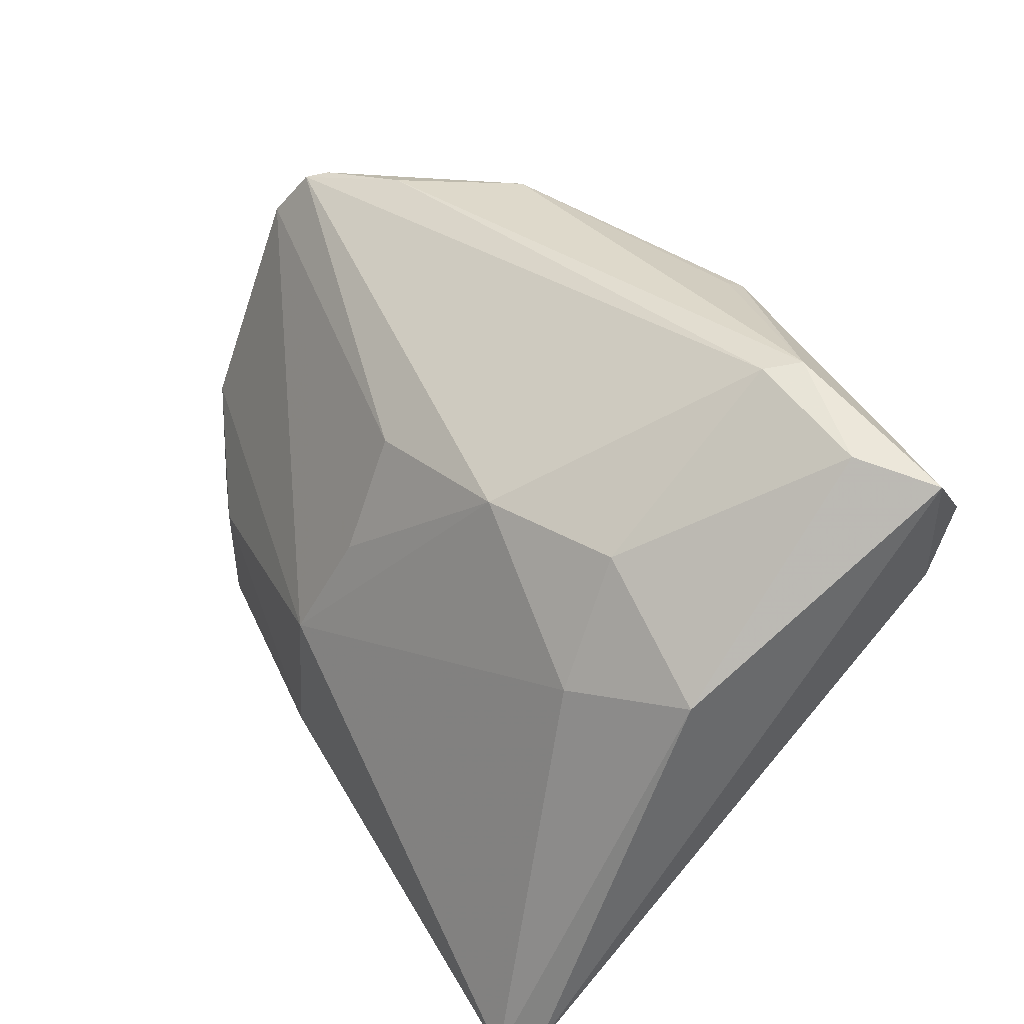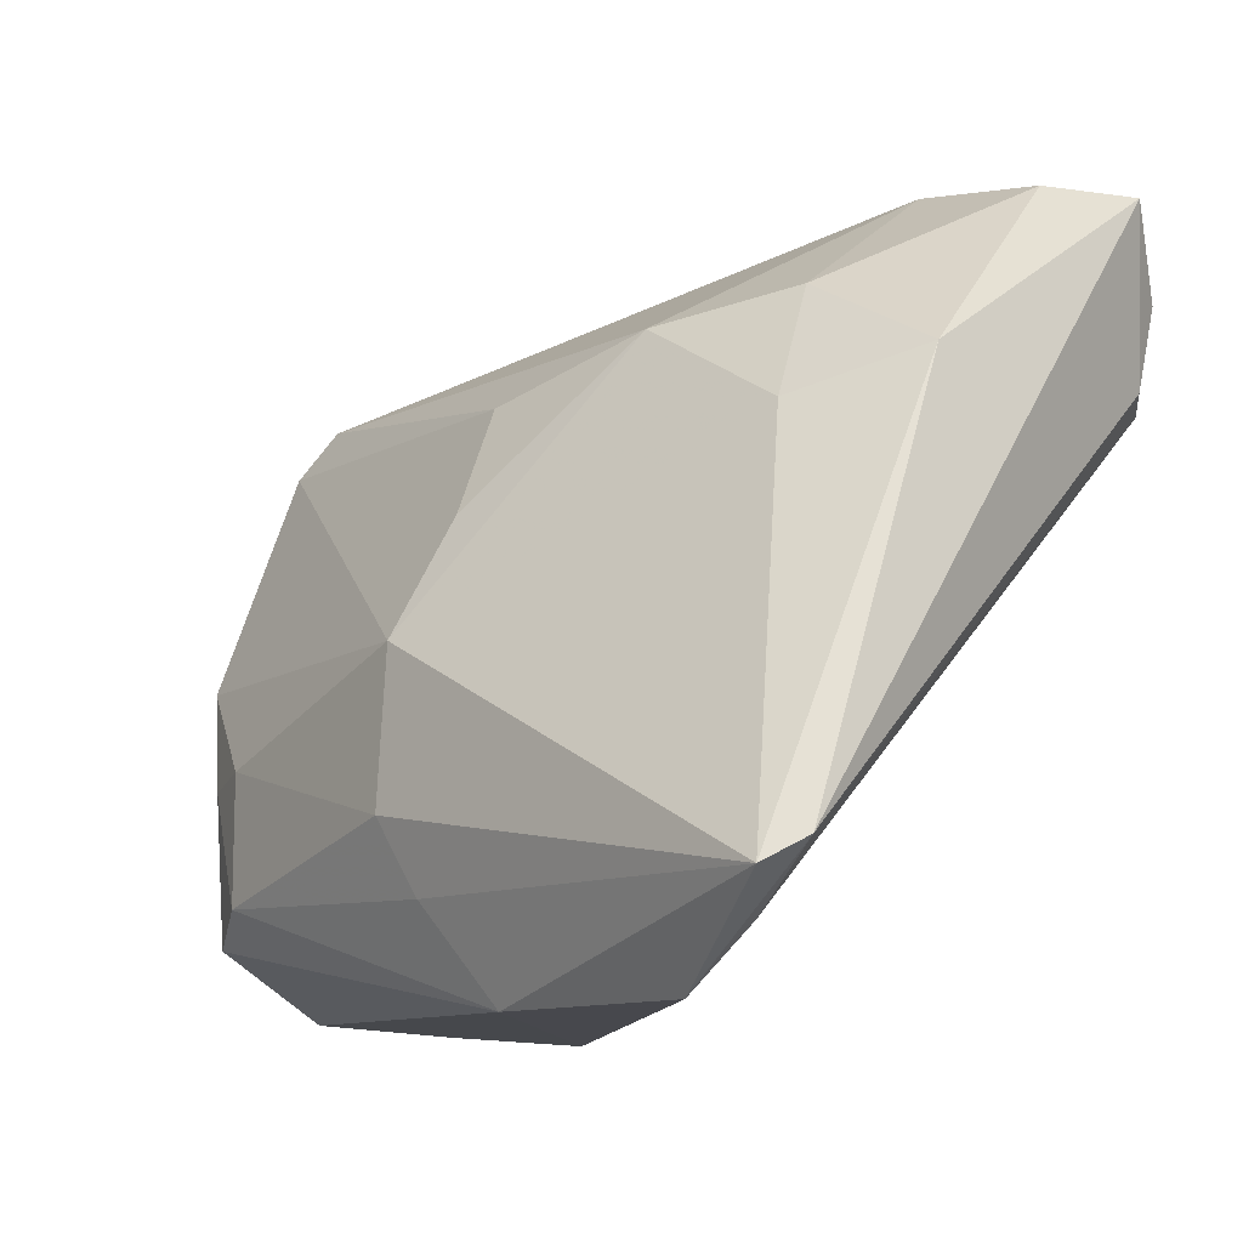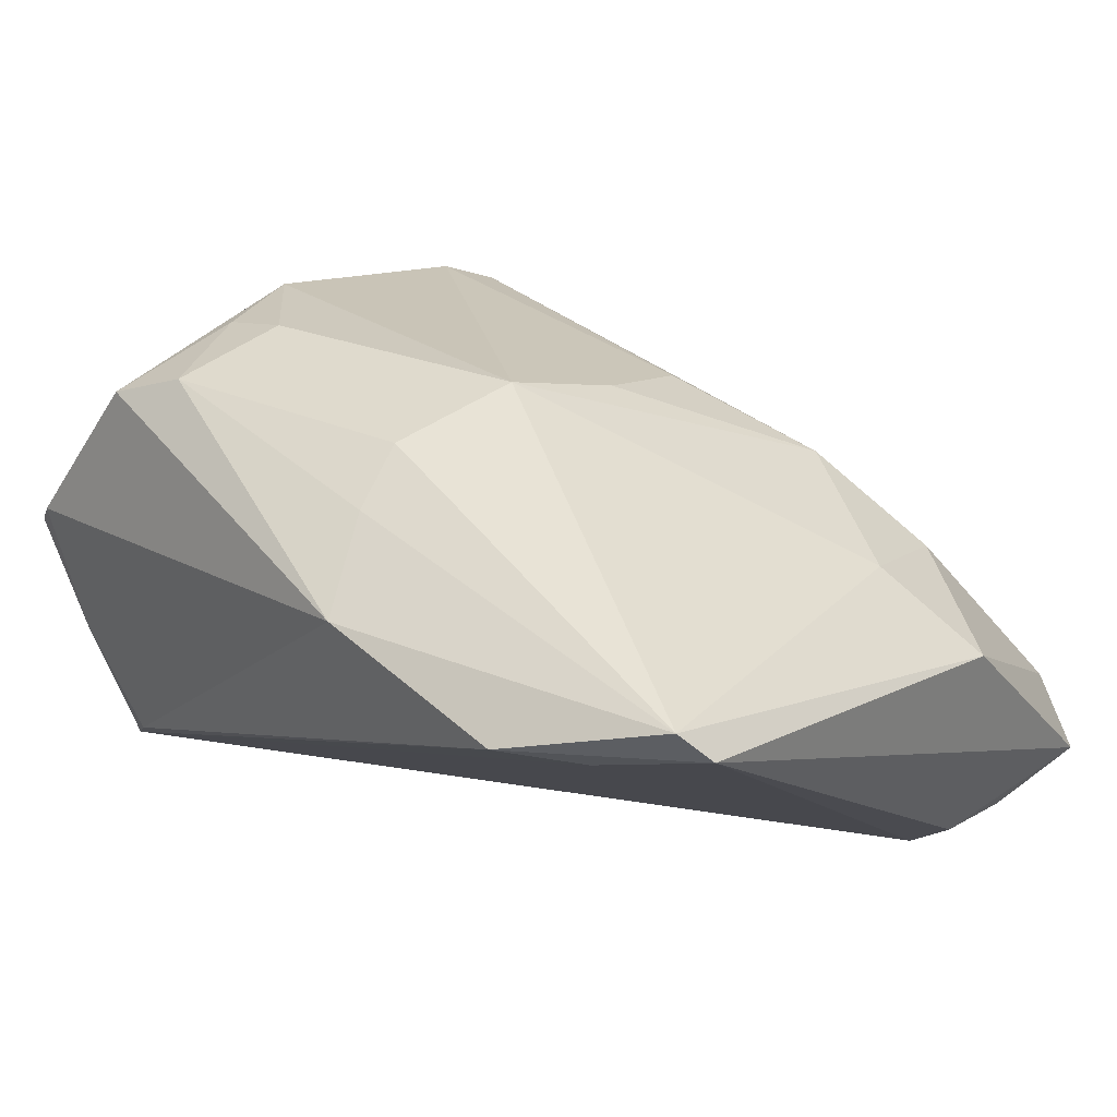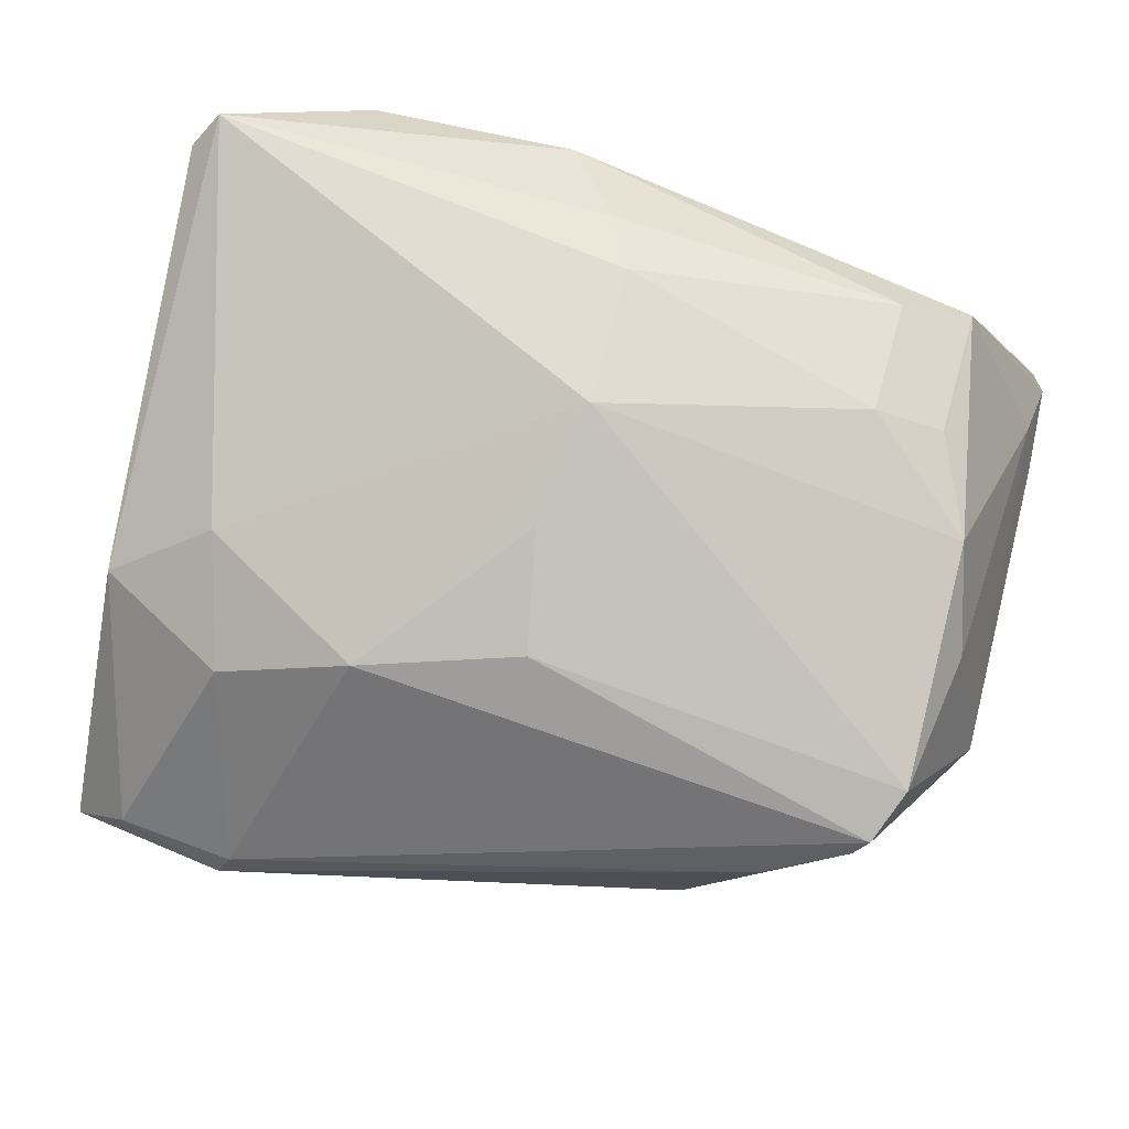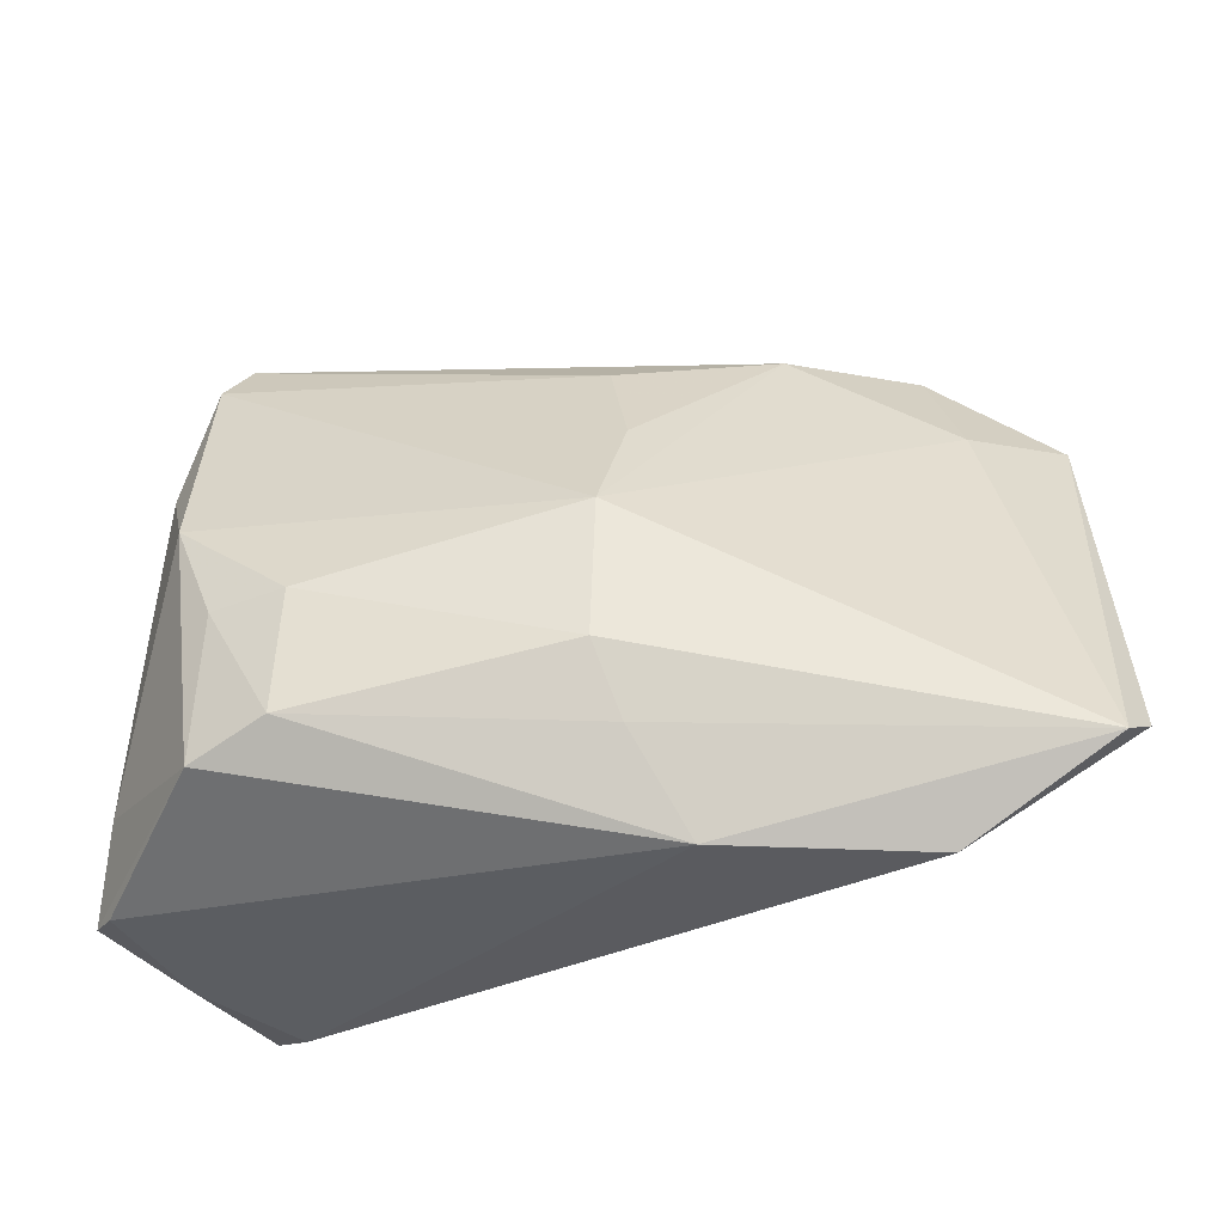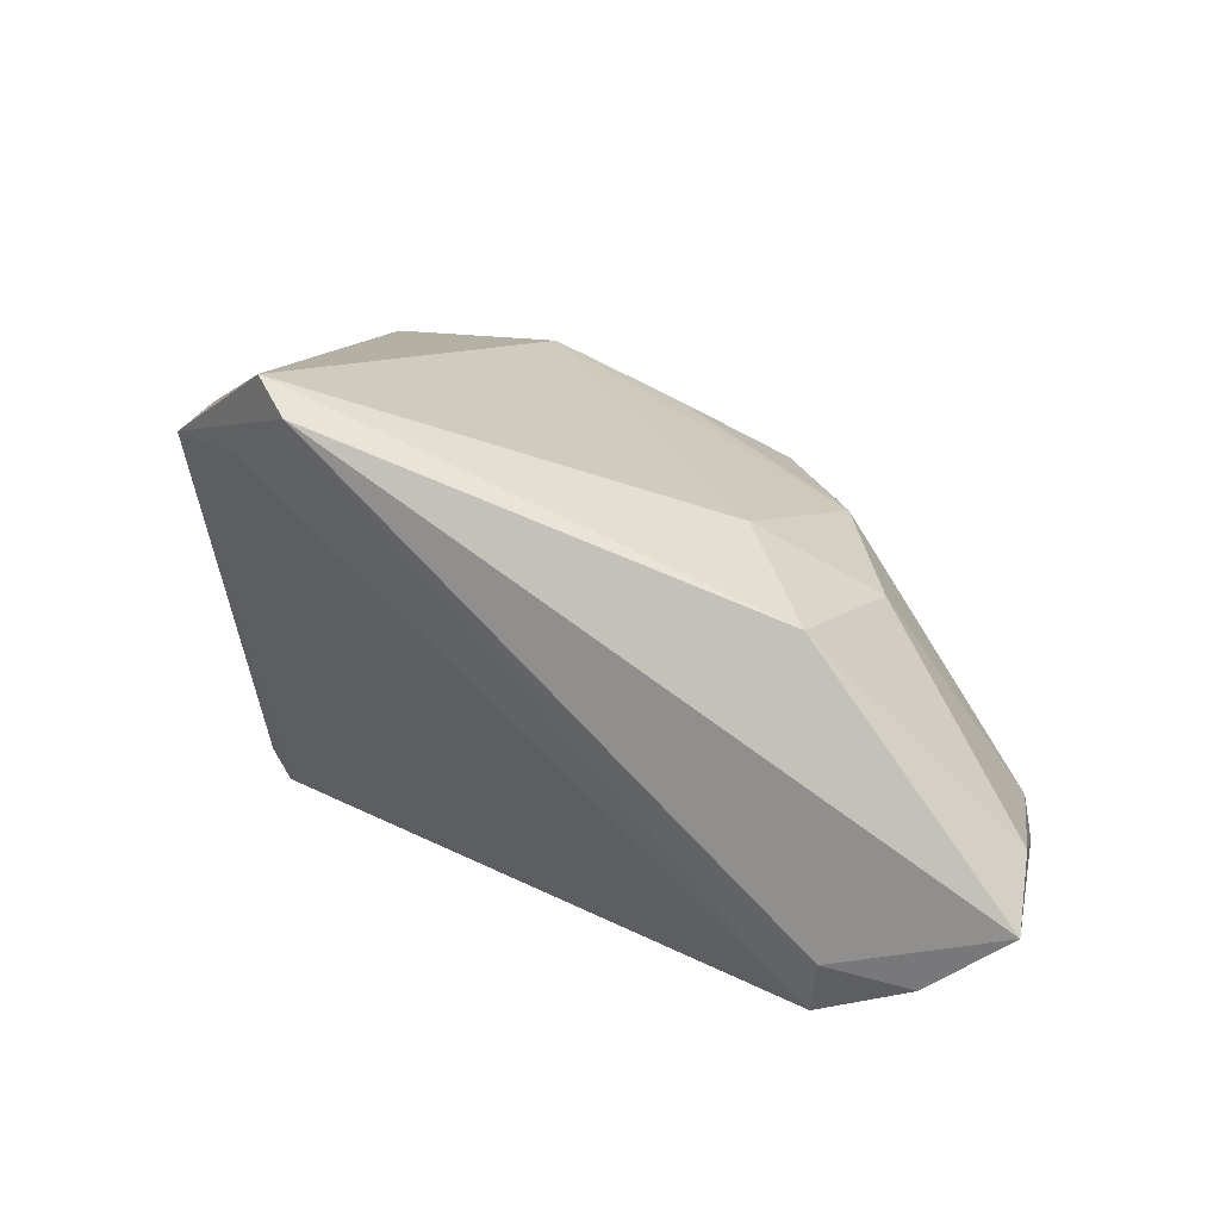
<metadata>
{"format":"obj","ext":"obj","renderer":"f3d","projection":"perspective","resolution":1024,"background":"white","views":[{"elev":44.9,"azim":59.3,"up":"+Y"},{"elev":-11.7,"azim":46.9,"up":"+Y"},{"elev":42.9,"azim":46.2,"up":"+Z"},{"elev":64.2,"azim":-165.9,"up":"+Z"},{"elev":56.6,"azim":1.8,"up":"+Z"},{"elev":10.9,"azim":89.6,"up":"+Z"}]}
</metadata>
<code>
v -0.04341 0.004943 0.009935
v -0.03277 -0.0367 -0.02616
v 0.03965 0.01737 -0.02841
v 0.02805 0.0378 -0.01185
v -0.03678 0.02613 0.003238
v 0.04456 0.02625 -0.02491
v 0.001908 -0.02842 0.02593
v 0.04436 0.01758 -0.02264
v -0.001292 -0.005373 0.02715
v 0.002781 0.01992 -0.02755
v 0.01339 0.01423 -0.02841
v -0.02799 0.02883 -0.001457
v -0.04734 0.007733 -0.006734
v -0.04325 0.0009439 -0.01293
v -0.00132 -0.02102 0.02815
v -0.04086 -0.004044 0.01785
v -0.04625 -0.02727 0.003264
v -0.04752 -0.03591 -0.002515
v 0.04776 -0.02689 0.02505
v -0.02915 -0.01368 0.02348
v 0.008475 -0.03821 0.02214
v 0.008383 0.03059 -0.022
v 0.03466 0.01187 0.01453
v -0.04776 -0.02595 -0.003686
v -0.03831 0.0253 0.005308
v -0.0471 -0.03192 -0.008168
v -0.0408 0.02011 0.008294
v -0.03704 -0.03011 0.0189
v 0.02596 0.02295 -0.02676
v 0.008401 0.0295 -0.02387
v -0.02957 -0.02687 0.02315
v -0.03648 -0.0147 0.02044
v 0.02963 0.03821 -0.01564
v 0.001282 0.006625 0.02152
v -0.04585 -0.03621 0.0002863
v 0.03776 -0.03231 0.02092
v 0.03138 0.0243 0.007302
v 0.04773 0.03438 -0.0192
v 0.01227 0.005869 -0.0281
v 0.04504 -0.02917 0.02841
v -0.03951 -0.03725 -0.01303
v 0.04114 0.03589 -0.01329
v 0.03081 -0.03821 0.02196
v -0.0293 -0.03821 -0.02166
v -0.0007041 0.0181 0.01545
v 0.01684 0.02234 0.01275
v -0.02026 0.02874 -0.01338
v 0.04594 0.01587 0.007092
f 18 2 41
f 2 3 36
f 26 2 18
f 39 3 2
f 40 9 15
f 44 41 2
f 44 21 41
f 28 21 31
f 18 41 35
f 41 21 35
f 35 28 18
f 21 28 35
f 38 8 6
f 6 8 3
f 3 8 19
f 19 36 3
f 19 8 38
f 38 48 19
f 19 48 40
f 9 16 20
f 31 15 20
f 20 15 9
f 27 16 9
f 27 34 45
f 9 34 27
f 2 26 14
f 31 21 7
f 7 15 31
f 7 21 40
f 40 15 7
f 40 48 23
f 23 9 40
f 2 36 43
f 43 44 2
f 21 44 43
f 40 21 43
f 43 19 40
f 36 19 43
f 18 28 17
f 17 28 16
f 31 20 32
f 32 20 16
f 32 28 31
f 16 28 32
f 42 48 38
f 33 42 38
f 4 42 33
f 25 27 45
f 16 27 1
f 1 17 16
f 46 34 9
f 9 23 46
f 45 34 46
f 46 25 45
f 4 25 46
f 38 6 30
f 30 33 38
f 27 25 13
f 13 1 27
f 13 25 5
f 13 14 26
f 17 1 13
f 37 23 48
f 37 46 23
f 48 42 37
f 4 46 37
f 37 42 4
f 29 6 3
f 29 30 6
f 4 33 12
f 5 25 12
f 12 25 4
f 14 13 47
f 47 12 33
f 47 13 5
f 5 12 47
f 24 26 18
f 24 13 26
f 18 17 24
f 17 13 24
f 30 29 10
f 10 29 3
f 10 47 30
f 2 14 10
f 14 47 10
f 33 30 22
f 22 47 33
f 30 47 22
f 3 39 11
f 11 10 3
f 11 39 2
f 2 10 11

</code>
